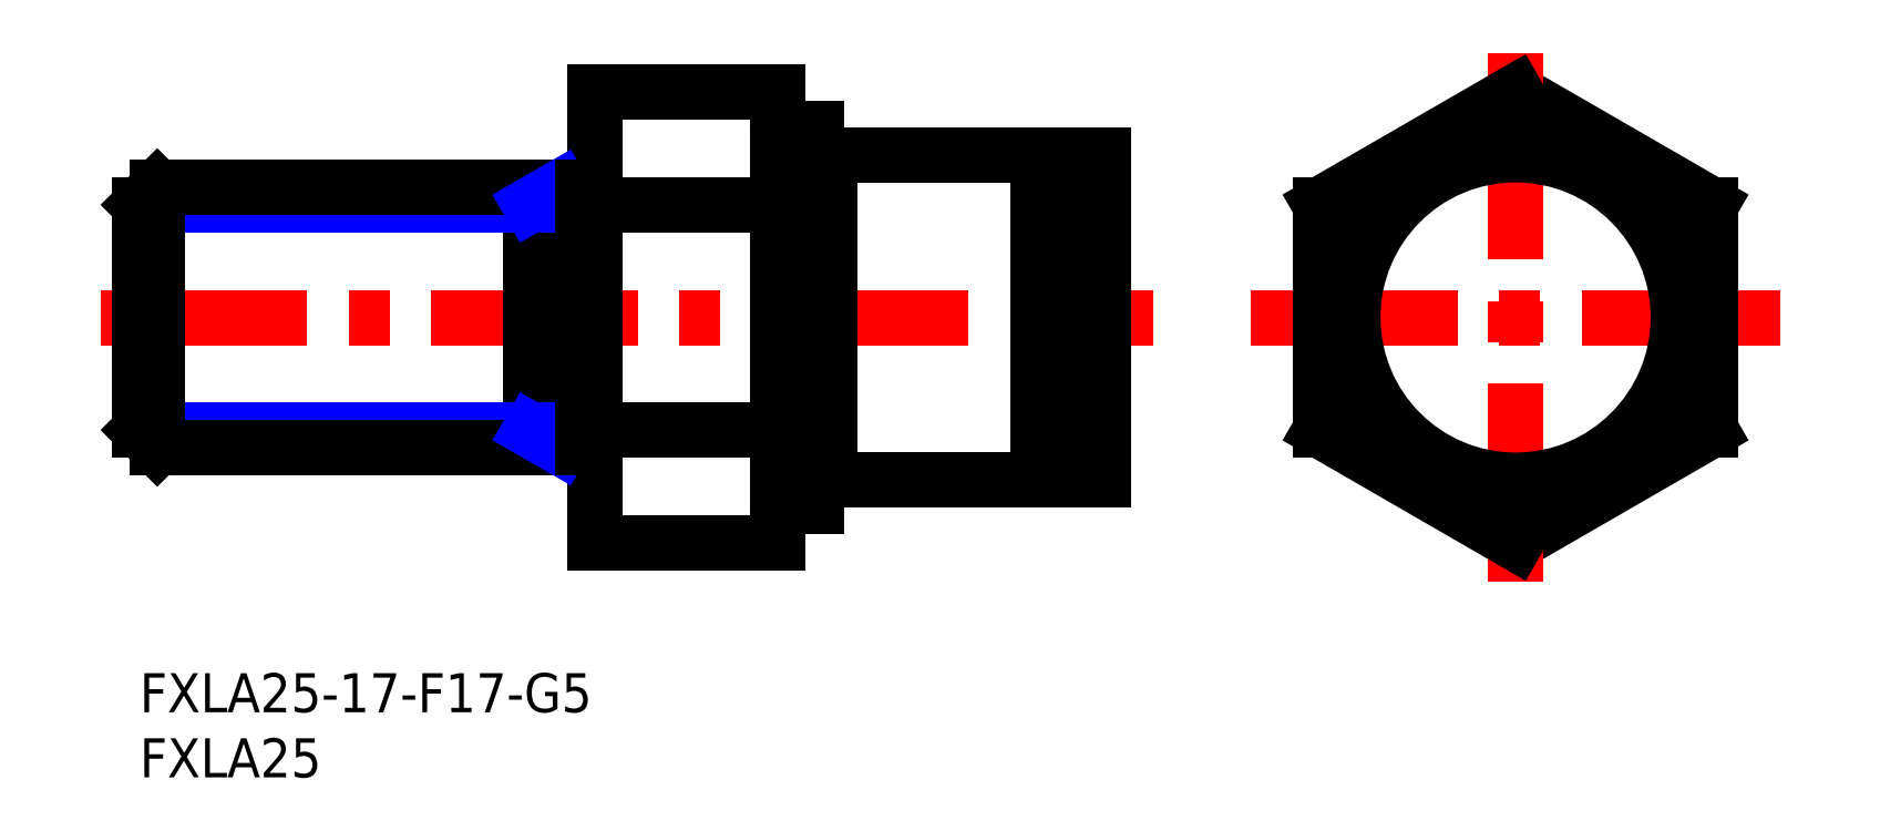
<metadata>
{"format":"dxf","ext":"dxf","renderer":"ezdxf+matplotlib","layout":"modelspace","background":"white","min_lineweight":24,"dpi":150}
</metadata>
<code>
0
SECTION
2
ENTITIES
0
LINE
8
MSM_CONTINUOUS
10
35
20
10
30
0
11
49
21
10
31
0
0
LINE
8
MSM_CONTINUOUS
10
120.7
20
35.98
30
0
11
105.7
21
44.64
31
0
0
LINE
8
MSM_CONTINUOUS
10
105.7
20
10
30
0
11
120.7
21
18.66
31
0
0
LINE
8
MSM_CENTER
10
85.37
20
27.32
30
0
11
126
21
27.32
31
0
0
LINE
8
MSM_CENTER
10
-3
20
27.32
30
0
11
77.89
21
27.32
31
0
0
LINE
8
MSM_CONTINUOUS
10
74
20
39.82
30
0
11
74
21
14.82
31
0
0
LINE
8
MSM_CONTINUOUS
10
90.69
20
35.98
30
0
11
90.69
21
18.66
31
0
0
LINE
8
MSM_CENTER
10
105.7
20
47.64
30
0
11
105.7
21
7
31
0
0
LINE
8
MSM_CONTINUOUS
10
53
20
14.82
30
0
11
69
21
14.82
31
0
0
LINE
8
MSM_CONTINUOUS
10
35
20
44.64
30
0
11
35
21
10
31
0
0
LINE
8
MSM_CONTINUOUS
10
70.35
20
14.82
30
0
11
74
21
14.82
31
0
0
LINE
8
MSM_CONTINUOUS
10
70.35
20
39.82
30
0
11
70.35
21
14.82
31
0
0
LINE
8
MSM_CONTINUOUS
10
69
20
39.82
30
0
11
69
21
14.82
31
0
0
LINE
8
MSM_CONTINUOUS
10
69
20
15.37
30
0
11
70.35
21
15.37
31
0
0
LINE
8
MSM_CONTINUOUS
10
90.69
20
18.66
30
0
11
105.7
21
10
31
0
0
LINE
8
MSM_CONTINUOUS
10
53
20
39.82
30
0
11
69
21
39.82
31
0
0
LINE
8
MSM_CONTINUOUS
10
70.35
20
39.82
30
0
11
74
21
39.82
31
0
0
LINE
8
MSM_CONTINUOUS
10
69
20
39.27
30
0
11
70.35
21
39.27
31
0
0
LINE
8
MSM_CONTINUOUS
10
105.7
20
44.64
30
0
11
90.69
21
35.98
31
0
0
LINE
8
MSM_CONTINUOUS
10
120.7
20
18.66
30
0
11
120.7
21
35.98
31
0
0
INSERT
8
MSM_CONTINUOUS
2
*U10
10
0
20
0
30
0
0
INSERT
8
MSM_CONTINUOUS
2
*U11
10
0
20
0
30
0
0
LINE
8
MSM_CONTINUOUS
10
35
20
44.64
30
0
11
49
21
44.64
31
0
0
LINE
8
MSM_CONTINUOUS
10
35
20
35.98
30
0
11
49
21
35.98
31
0
0
LINE
8
MSM_CONTINUOUS
10
35
20
18.66
30
0
11
49
21
18.66
31
0
0
LINE
8
MSM_CONTINUOUS
10
30
20
37.32
30
0
11
30
21
17.32
31
0
0
LINE
8
MSM_NARROW
10
30
20
18.67
30
0
11
0
21
18.67
31
0
0
LINE
8
MSM_NARROW
10
30
20
35.97
30
0
11
0
21
35.97
31
0
0
LINE
8
MSM_CONTINUOUS
10
34
20
37.32
30
0
11
1.353
21
37.32
31
0
0
LINE
8
MSM_CONTINUOUS
10
34
20
17.32
30
0
11
1.353
21
17.32
31
0
0
LINE
8
MSM_CONTINUOUS
10
0
20
35.97
30
0
11
0
21
18.67
31
0
0
LINE
8
MSM_CONTINUOUS
10
0
20
18.67
30
0
11
1.353
21
17.32
31
0
0
LINE
8
MSM_CONTINUOUS
10
1.353
20
17.32
30
0
11
1.353
21
37.32
31
0
0
LINE
8
MSM_CONTINUOUS
10
1.353
20
37.32
30
0
11
0
21
35.97
31
0
0
LINE
8
MSM_NARROW
10
32.34
20
37.32
30
0
11
30
21
35.97
31
0
0
LINE
8
MSM_NARROW
10
32.34
20
17.32
30
0
11
30
21
18.67
31
0
0
LINE
8
MSM_CONTINUOUS
10
34
20
37.32
30
0
11
34
21
17.32
31
0
0
LINE
8
MSM_CONTINUOUS
10
35
20
37.22
30
0
11
34
21
37.22
31
0
0
LINE
8
MSM_CONTINUOUS
10
35
20
17.42
30
0
11
34
21
17.42
31
0
0
LINE
8
MSM_CONTINUOUS
10
52
20
41.82
30
0
11
52
21
12.82
31
0
0
CIRCLE
8
MSM_CONTINUOUS
10
105.7
20
27.32
30
0
40
12.5
0
LINE
8
MSM_CONTINUOUS
10
53
20
39.82
30
0
11
53
21
14.82
31
0
0
LINE
8
MSM_CONTINUOUS
10
52
20
39.72
30
0
11
53
21
39.72
31
0
0
LINE
8
MSM_CONTINUOUS
10
52
20
14.92
30
0
11
53
21
14.92
31
0
0
LINE
8
MSM_CONTINUOUS
10
49
20
44.64
30
0
11
49
21
10
31
0
0
LINE
8
MSM_CONTINUOUS
10
49.5
20
41.82
30
0
11
52
21
41.82
31
0
0
LINE
8
MSM_CONTINUOUS
10
49.5
20
12.82
30
0
11
52
21
12.82
31
0
0
ARC
8
MSM_CONTINUOUS
10
49.5
20
42.32
30
0
40
0.5
50
180
51
270
0
ARC
8
MSM_CONTINUOUS
10
49.5
20
12.32
30
0
40
0.5
50
90
51
180
0
CIRCLE
8
MSM_CONTINUOUS
10
105.7
20
27.32
30
0
40
14.5
0
ENDSEC
0
EOF

</code>
